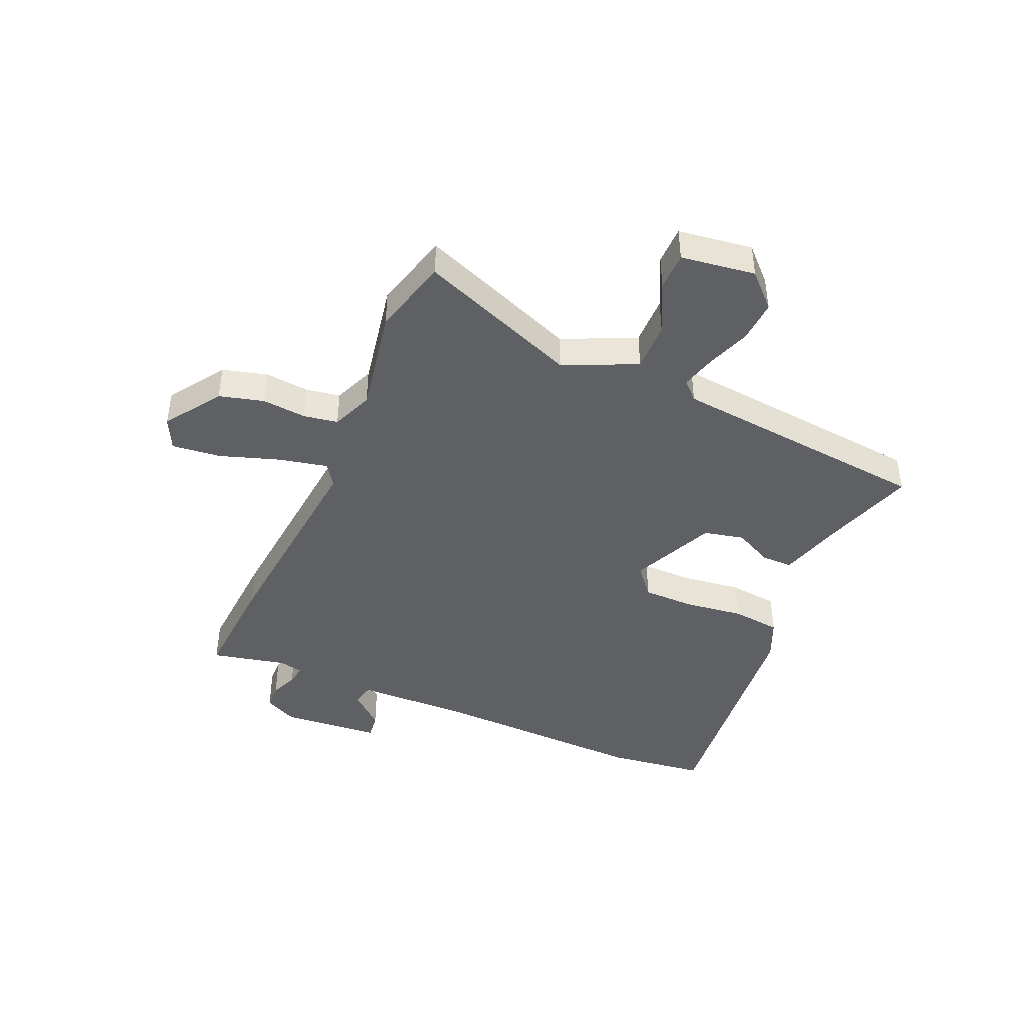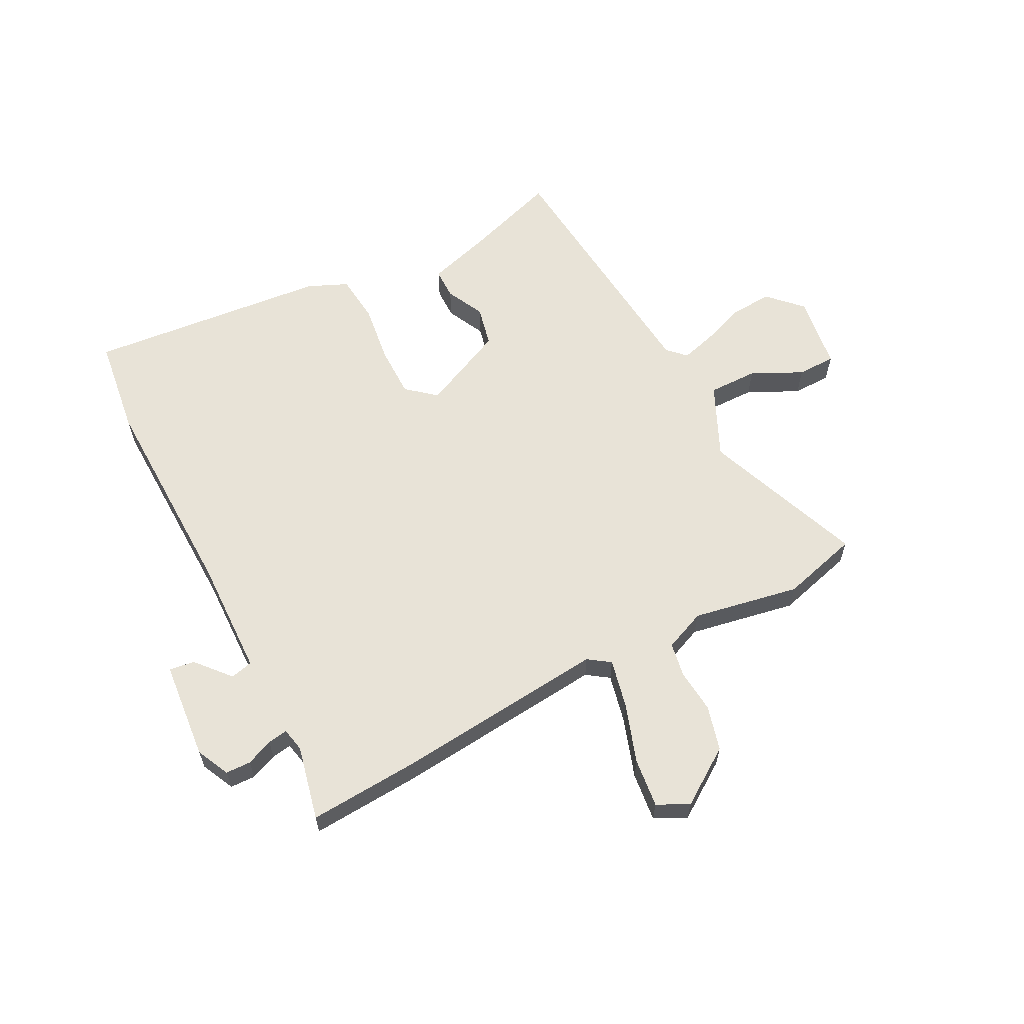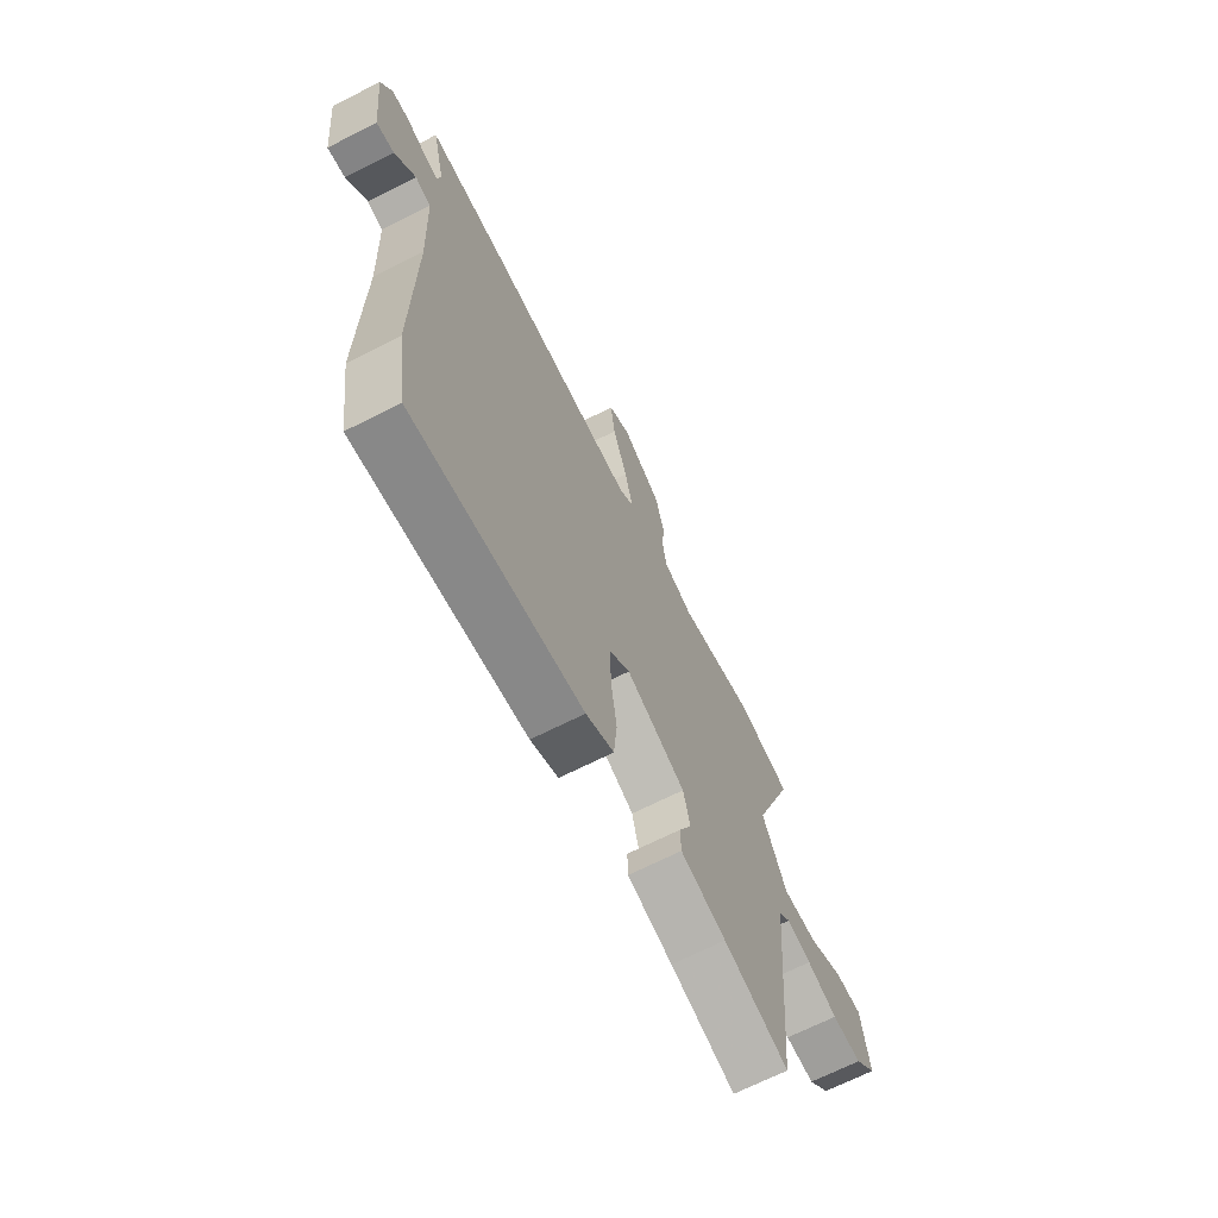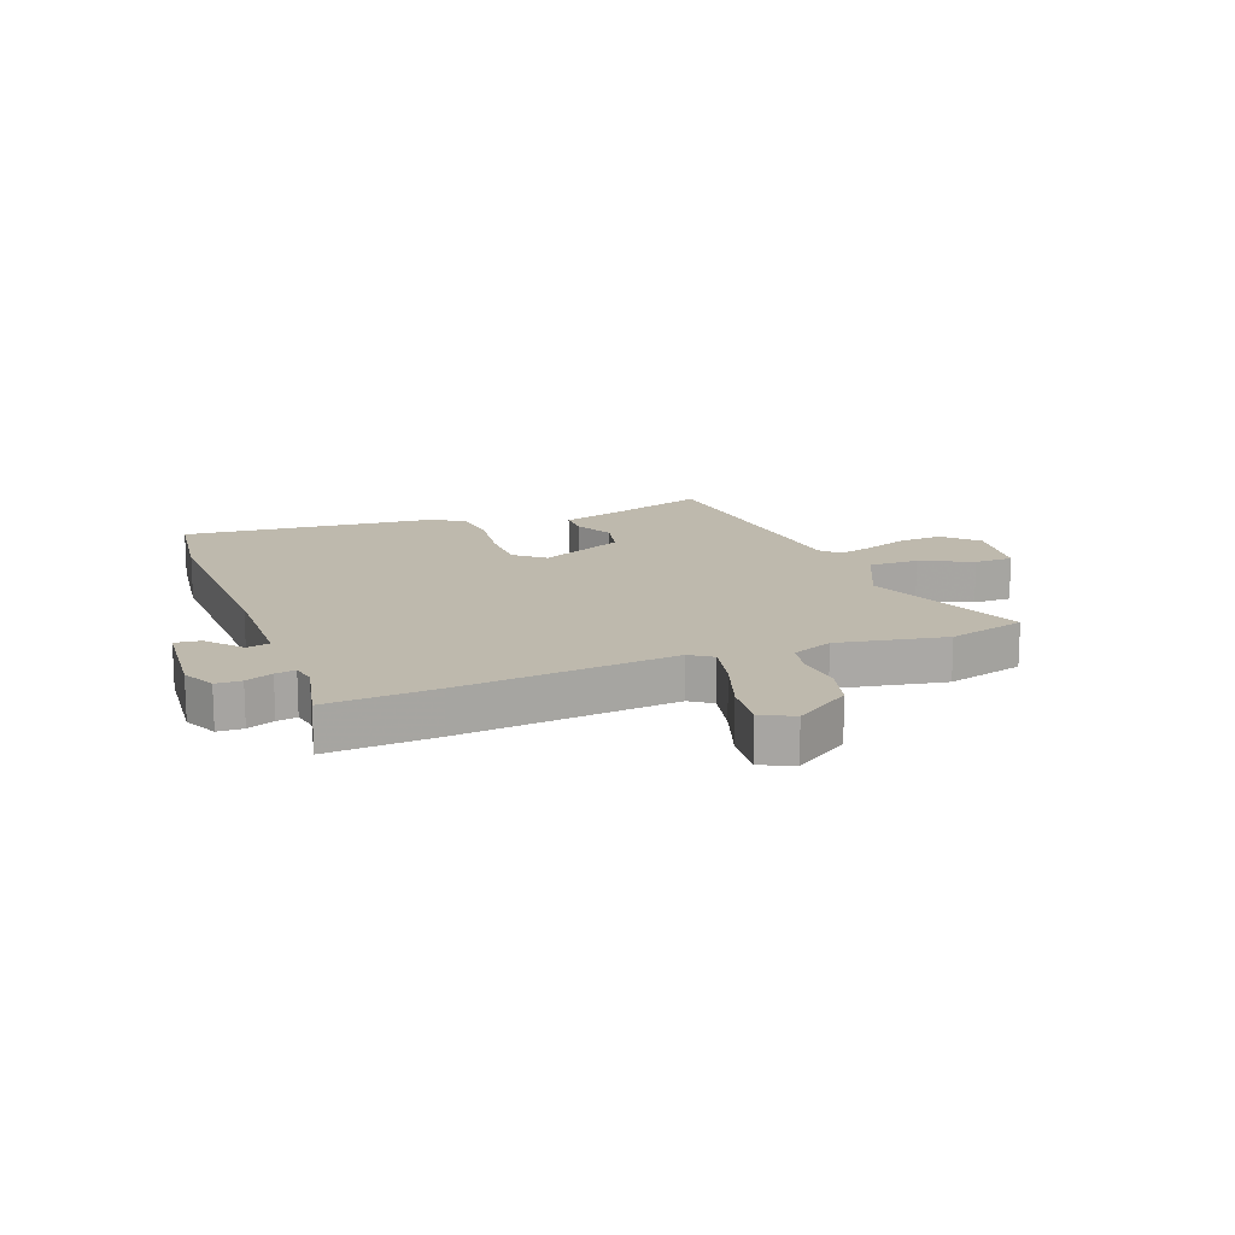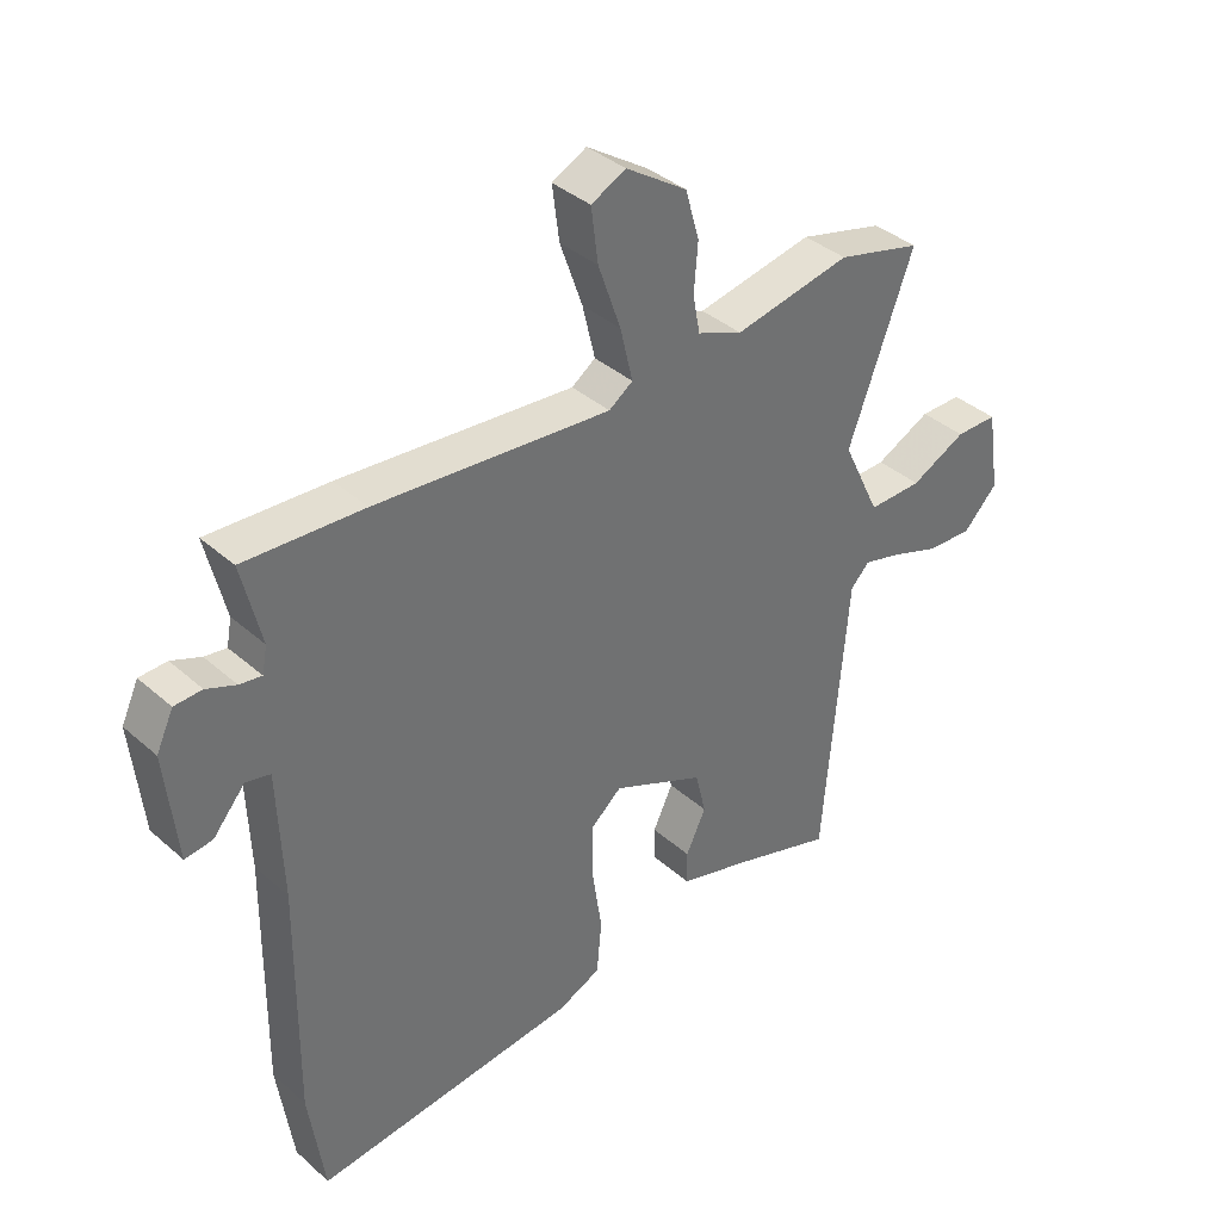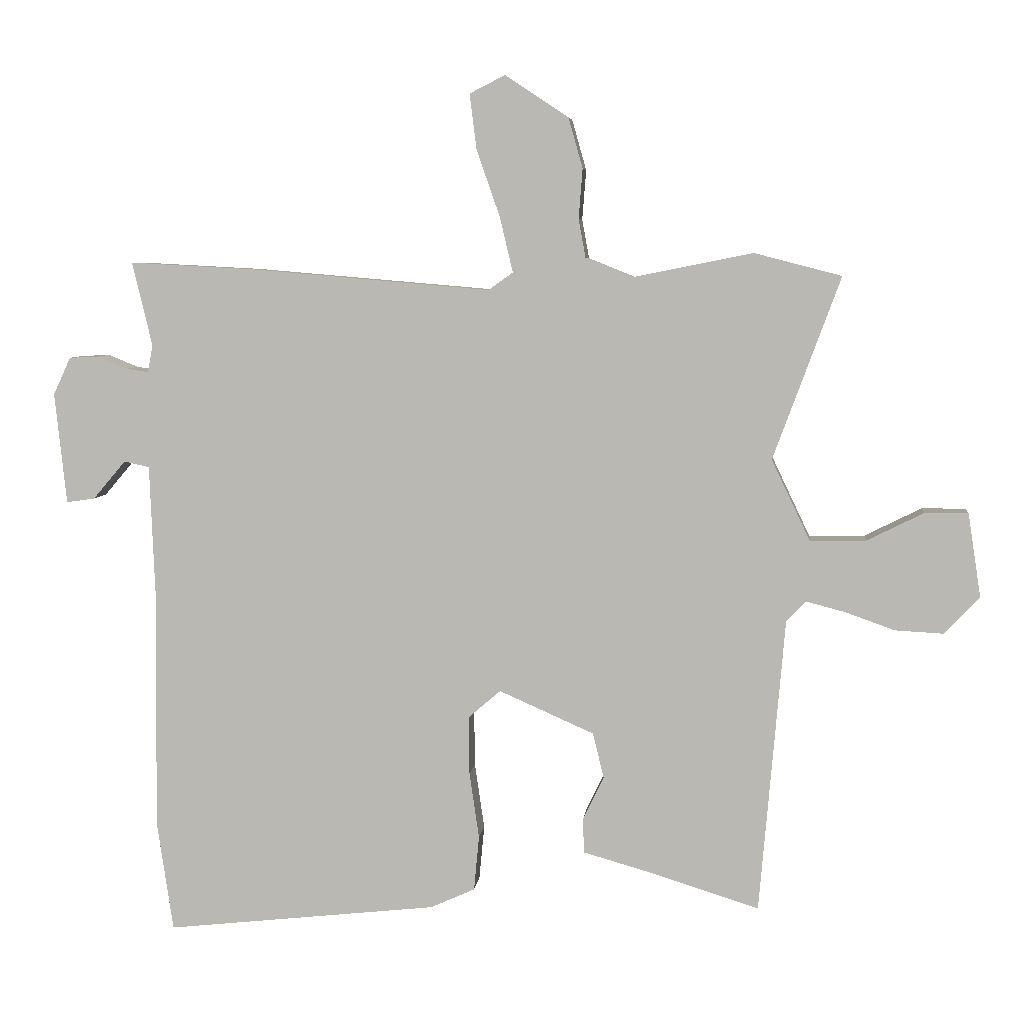
<metadata>
{"format":"obj","ext":"obj","renderer":"f3d","projection":"perspective","resolution":1024,"background":"white","views":[{"elev":-43.8,"azim":65.8,"up":"+Y"},{"elev":61.5,"azim":-28.1,"up":"+Y"},{"elev":-68.2,"azim":-63.1,"up":"+Z"},{"elev":15.1,"azim":-21.6,"up":"+Y"},{"elev":37.6,"azim":-41.8,"up":"+Z"},{"elev":6.0,"azim":6.2,"up":"+Z"}]}
</metadata>
<code>
v -0.541 0.07 0.502
v -0.351 0.07 0.492
v 0.024 0.07 0.46
v 0.062 0.07 0.487
v 0.042 0.07 0.572
v 0.006 0.07 0.675
v -0.005 0.07 0.761
v 0.05 0.07 0.789
v 0.148 0.07 0.724
v 0.17 0.07 0.646
v 0.164 0.07 0.569
v 0.175 0.07 0.509
v 0.247 0.07 0.48
v 0.433 0.07 0.517
v 0.568 0.07 0.482
v 0.464 0.07 0.2
v 0.524 0.07 0.074
v 0.61 0.07 0.076
v 0.698 0.07 0.12
v 0.765 0.07 0.12
v 0.785 0.07 -0.01
v 0.73 0.07 -0.067
v 0.656 0.07 -0.063
v 0.58 0.07 -0.036
v 0.519 0.07 -0.02
v 0.489 0.07 -0.051
v 0.45 0.07 -0.509
v 0.288 0.07 -0.458
v 0.175 0.07 -0.426
v 0.174 0.07 -0.372
v 0.206 0.07 -0.305
v 0.189 0.07 -0.235
v 0.042 0.07 -0.17
v -0.008 0.07 -0.213
v -0.007 0.07 -0.303
v 0.008 0.07 -0.406
v 0 0.07 -0.491
v -0.069 0.07 -0.522
v -0.49 0.07 -0.568
v -0.515 0.07 -0.397
v -0.511 0.07 -0.025
v -0.519 0.07 0.179
v -0.558 0.07 0.188
v -0.609 0.07 0.128
v -0.653 0.07 0.122
v -0.671 0.07 0.294
v -0.644 0.07 0.352
v -0.6 0.07 0.354
v -0.553 0.07 0.335
v -0.518 0.07 0.33
v -0.51 0.07 0.372
v -0.541 0 0.502
v -0.351 0 0.492
v 0.024 0 0.46
v 0.062 0 0.487
v 0.042 0 0.572
v 0.006 0 0.675
v -0.005 0 0.761
v 0.05 0 0.789
v 0.148 0 0.724
v 0.17 0 0.646
v 0.164 0 0.569
v 0.175 0 0.509
v 0.247 0 0.48
v 0.433 0 0.517
v 0.568 0 0.482
v 0.464 0 0.2
v 0.524 0 0.074
v 0.61 0 0.076
v 0.698 0 0.12
v 0.765 0 0.12
v 0.785 0 -0.01
v 0.73 0 -0.067
v 0.656 0 -0.063
v 0.58 0 -0.036
v 0.519 0 -0.02
v 0.489 0 -0.051
v 0.45 0 -0.509
v 0.288 0 -0.458
v 0.175 0 -0.426
v 0.174 0 -0.372
v 0.206 0 -0.305
v 0.189 0 -0.235
v 0.042 0 -0.17
v -0.008 0 -0.213
v -0.007 0 -0.303
v 0.008 0 -0.406
v 0 0 -0.491
v -0.069 0 -0.522
v -0.49 0 -0.568
v -0.515 0 -0.397
v -0.511 0 -0.025
v -0.519 0 0.179
v -0.558 0 0.188
v -0.609 0 0.128
v -0.653 0 0.122
v -0.671 0 0.294
v -0.644 0 0.352
v -0.6 0 0.354
v -0.553 0 0.335
v -0.518 0 0.33
v -0.51 0 0.372
f 47 48 49
f 46 47 49
f 45 46 49
f 44 45 49
f 43 44 49
f 42 43 49 50
f 41 42 50 51
f 39 40 41
f 38 39 41
f 37 38 41
f 36 37 41
f 35 36 41
f 34 35 41 51
f 28 29 30 31
f 28 31 32
f 27 28 32
f 26 27 32
f 25 26 32 33
f 22 23 24
f 21 22 24
f 20 21 24
f 19 20 24
f 18 19 24
f 17 18 24 25
f 16 17 25 33
f 16 33 34
f 15 16 34
f 14 15 34
f 13 14 34
f 9 10 11
f 8 9 11
f 7 8 11
f 6 7 11
f 5 6 11
f 4 5 11 12
f 12 13 34
f 4 12 34
f 3 4 34
f 3 34 51
f 2 3 51
f 1 2 51
f 100 99 98
f 100 98 97
f 100 97 96
f 100 96 95
f 100 95 94
f 101 100 94 93
f 102 101 93 92
f 92 91 90
f 92 90 89
f 92 89 88
f 92 88 87
f 92 87 86
f 102 92 86 85
f 82 81 80 79
f 83 82 79
f 83 79 78
f 83 78 77
f 84 83 77 76
f 75 74 73
f 75 73 72
f 75 72 71
f 75 71 70
f 75 70 69
f 76 75 69 68
f 84 76 68 67
f 85 84 67
f 85 67 66
f 85 66 65
f 85 65 64
f 62 61 60
f 62 60 59
f 62 59 58
f 62 58 57
f 62 57 56
f 63 62 56 55
f 85 64 63
f 85 63 55
f 85 55 54
f 102 85 54
f 102 54 53
f 102 53 52
f 1 52 53 2
f 2 53 54 3
f 3 54 55 4
f 4 55 56 5
f 5 56 57 6
f 6 57 58 7
f 7 58 59 8
f 8 59 60 9
f 9 60 61 10
f 10 61 62 11
f 11 62 63 12
f 12 63 64 13
f 13 64 65 14
f 14 65 66 15
f 15 66 67 16
f 16 67 68 17
f 17 68 69 18
f 18 69 70 19
f 19 70 71 20
f 20 71 72 21
f 21 72 73 22
f 22 73 74 23
f 23 74 75 24
f 24 75 76 25
f 25 76 77 26
f 26 77 78 27
f 27 78 79 28
f 28 79 80 29
f 29 80 81 30
f 30 81 82 31
f 31 82 83 32
f 32 83 84 33
f 33 84 85 34
f 34 85 86 35
f 35 86 87 36
f 36 87 88 37
f 37 88 89 38
f 38 89 90 39
f 39 90 91 40
f 40 91 92 41
f 41 92 93 42
f 42 93 94 43
f 43 94 95 44
f 44 95 96 45
f 45 96 97 46
f 46 97 98 47
f 47 98 99 48
f 48 99 100 49
f 49 100 101 50
f 50 101 102 51
f 51 102 52 1

</code>
